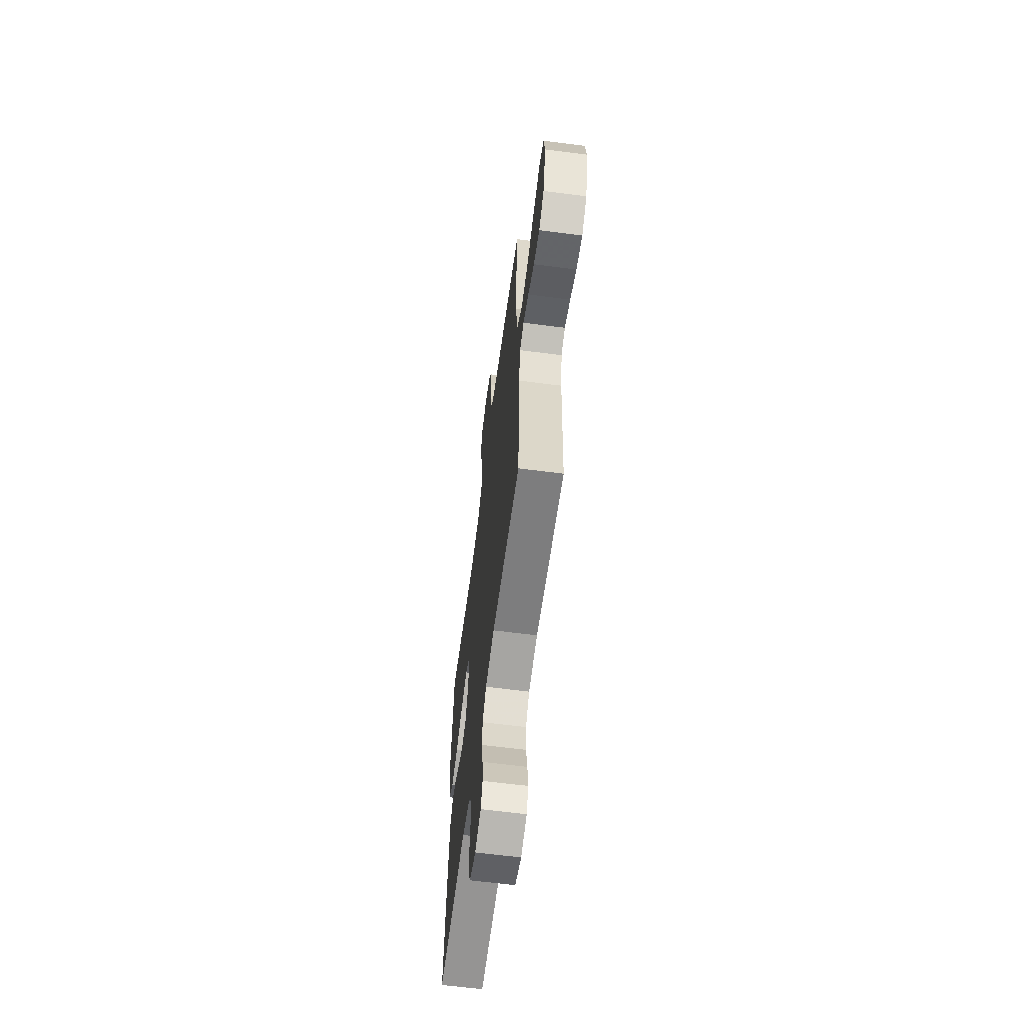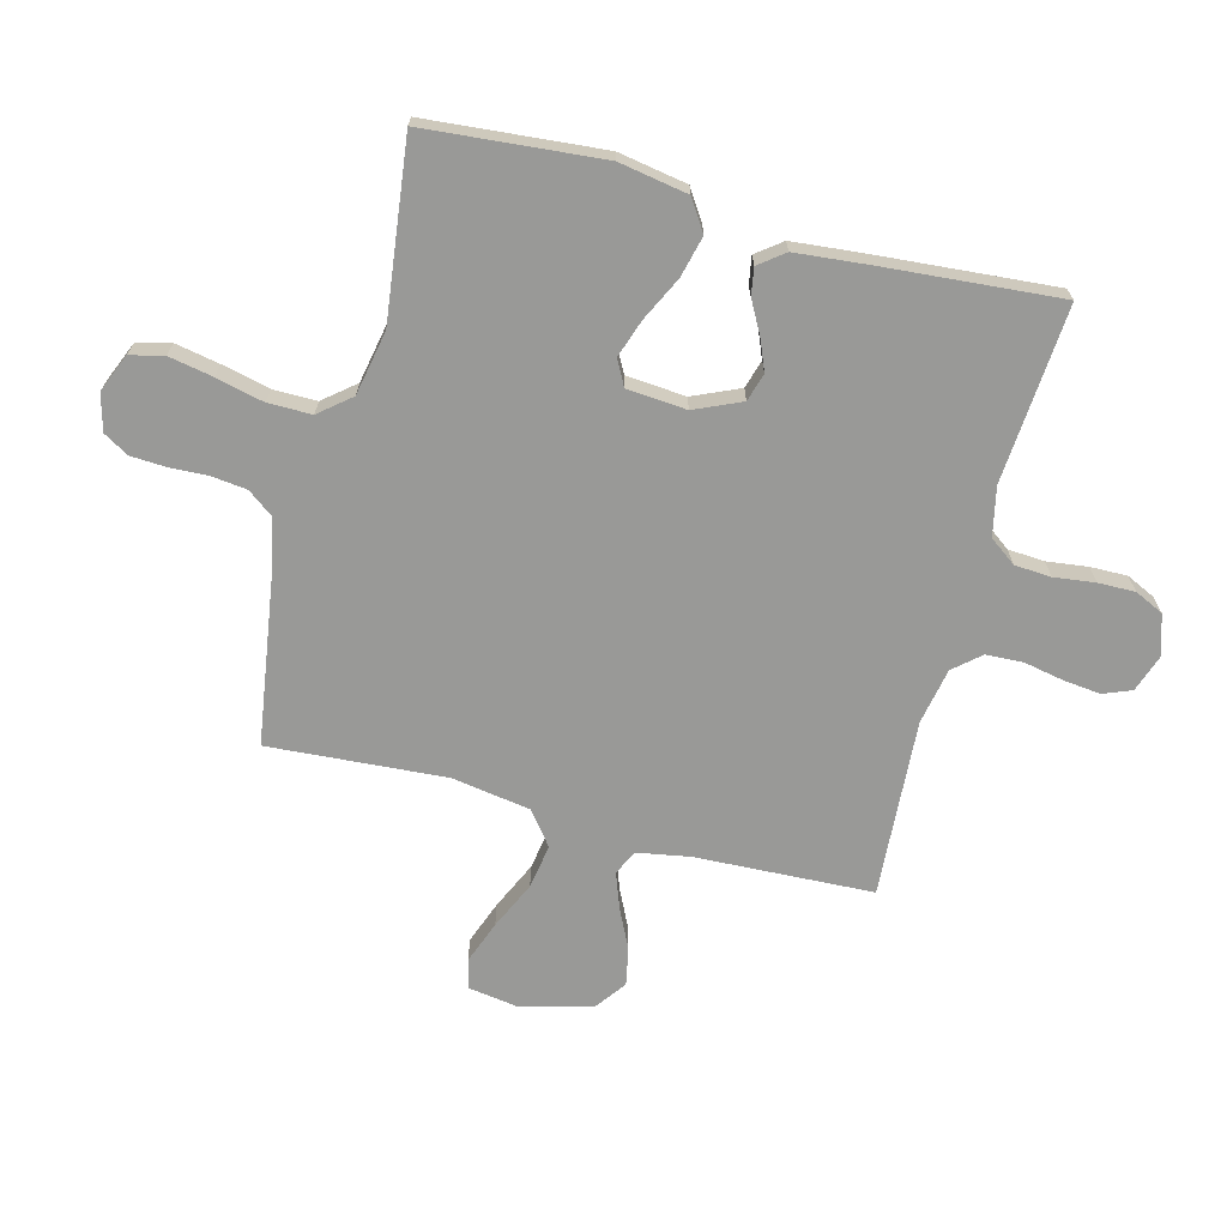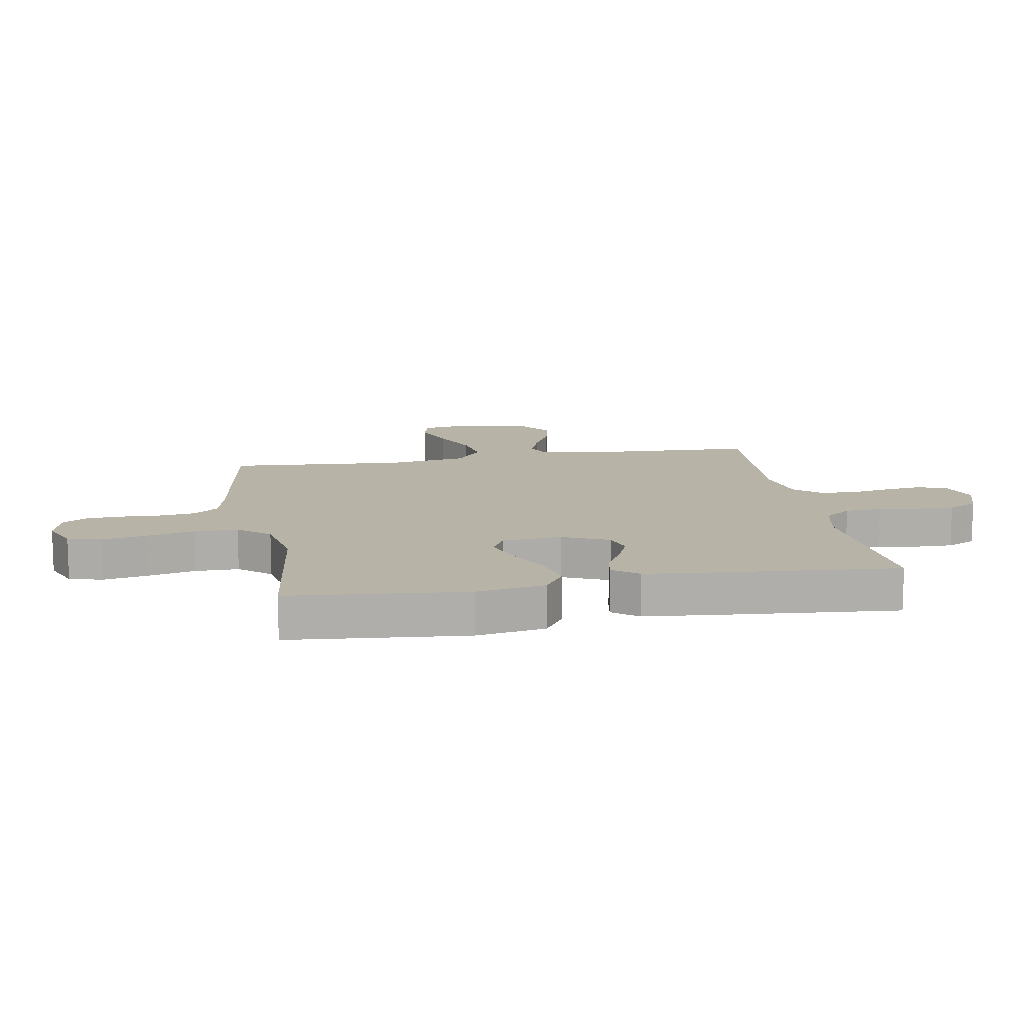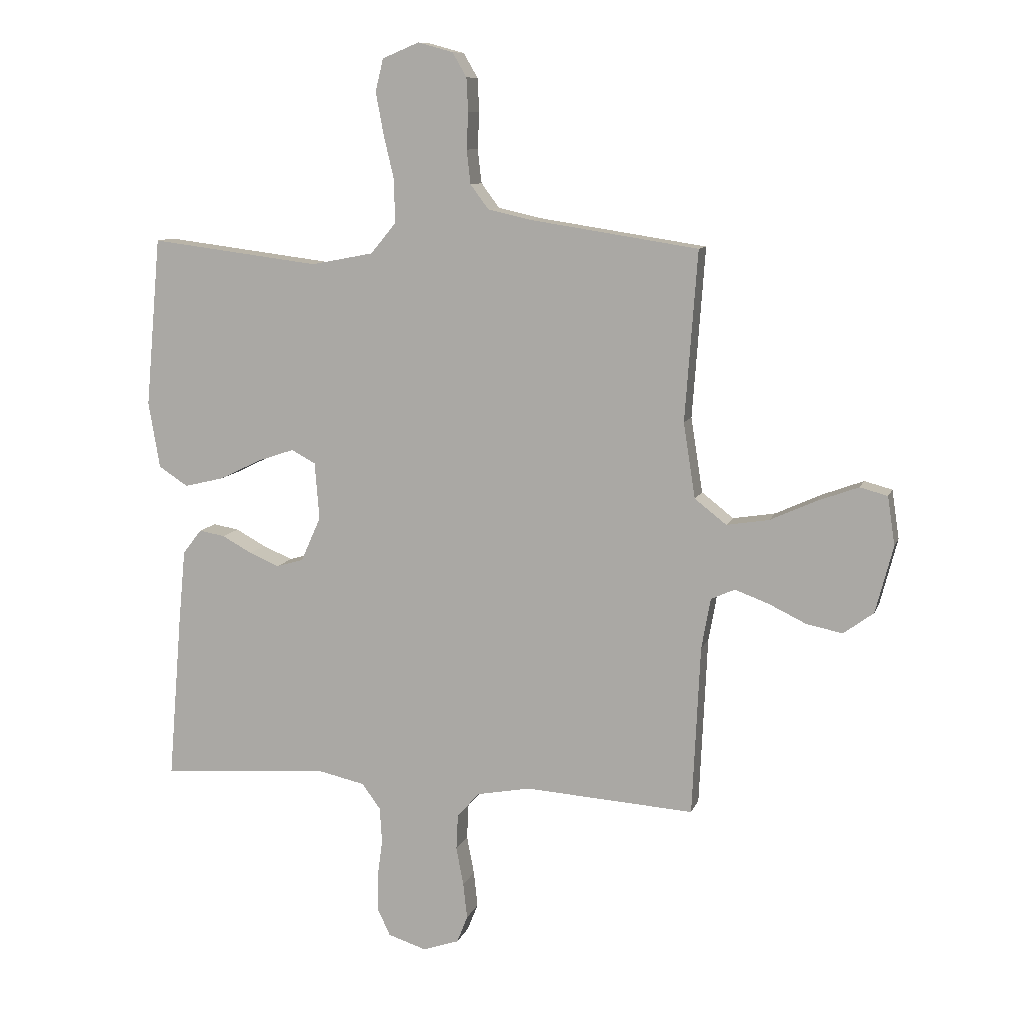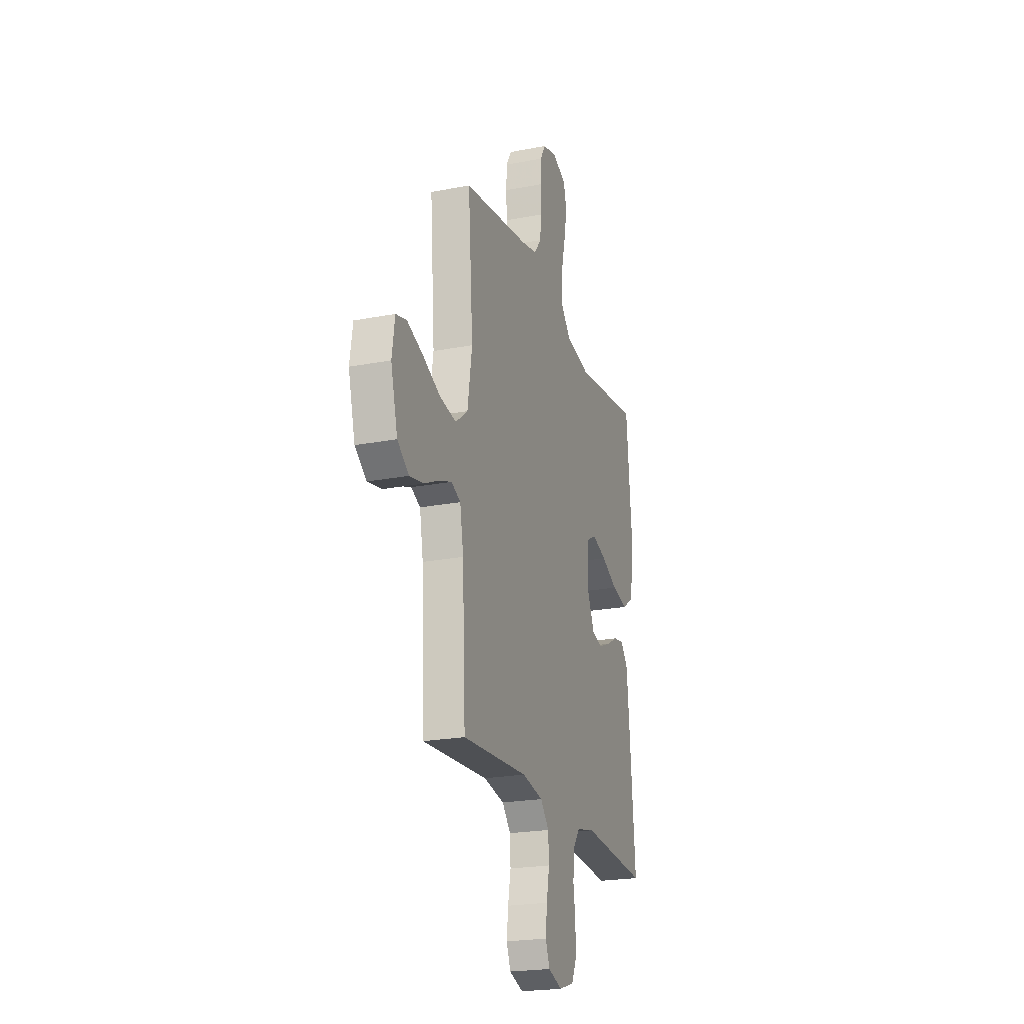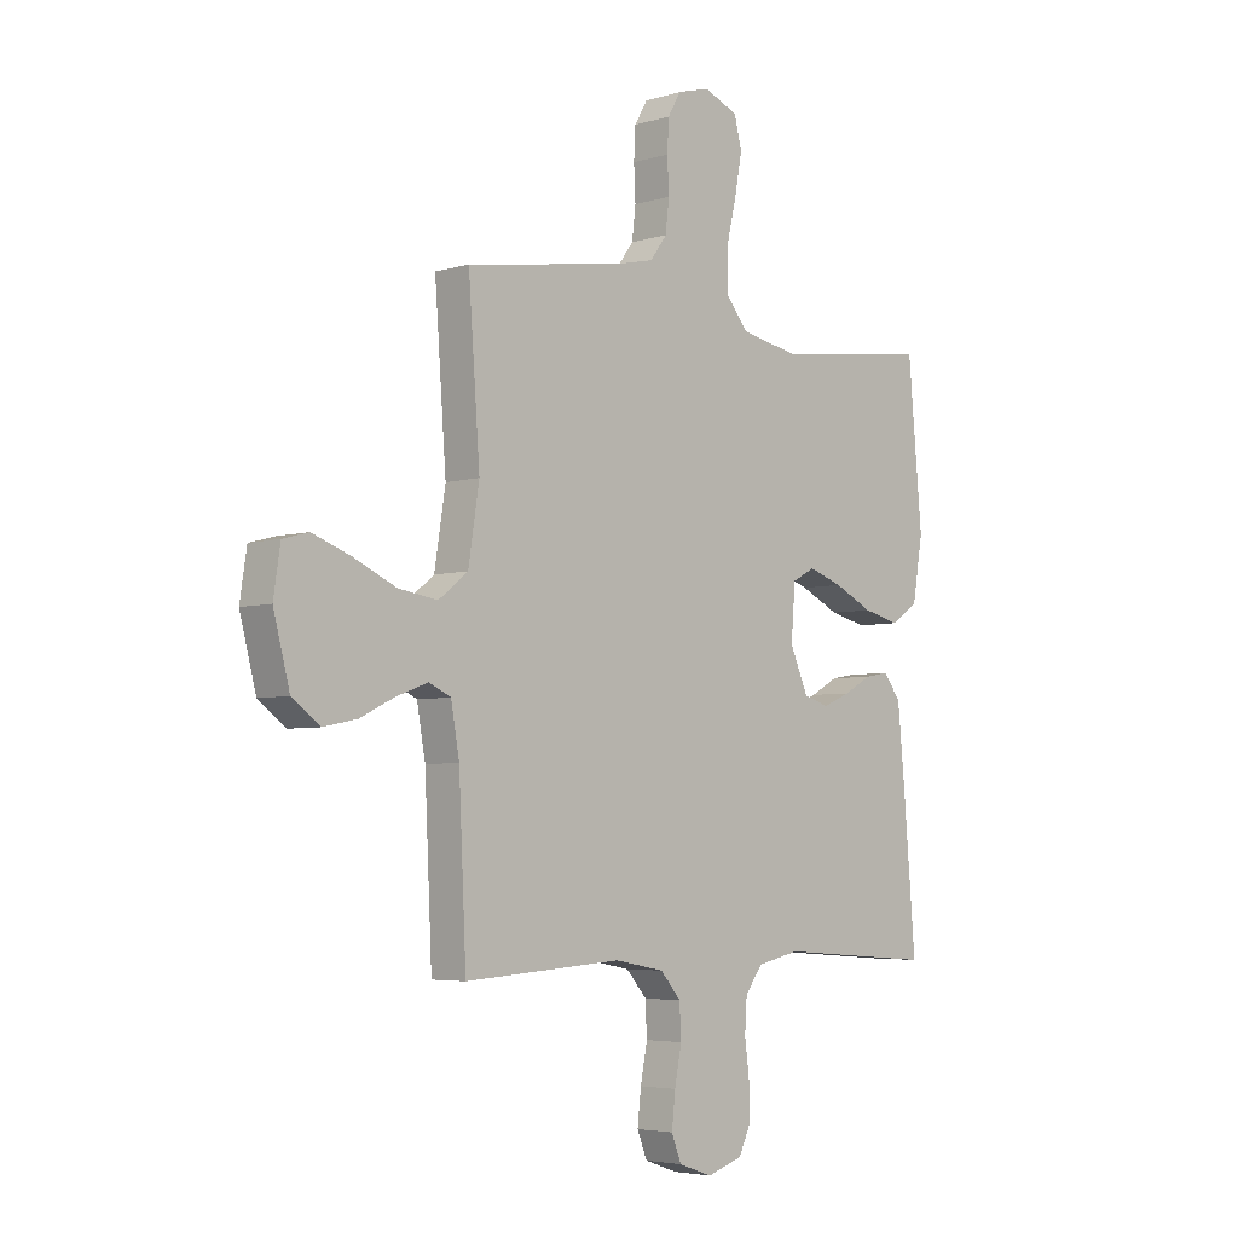
<metadata>
{"format":"obj","ext":"obj","renderer":"f3d","projection":"perspective","resolution":1024,"background":"white","views":[{"elev":-62.9,"azim":-97.5,"up":"+Z"},{"elev":-68.8,"azim":75.2,"up":"+Y"},{"elev":12.8,"azim":80.1,"up":"+Y"},{"elev":9.8,"azim":-164.8,"up":"+Z"},{"elev":-22.4,"azim":-71.5,"up":"+Z"},{"elev":-4.6,"azim":-46.1,"up":"+Z"}]}
</metadata>
<code>
v 0.5 0.07 0.5
v 0.527 0.07 0.2
v 0.507 0.07 0.083
v 0.455 0.07 0.049
v 0.385 0.07 0.066
v 0.311 0.07 0.102
v 0.246 0.07 0.124
v 0.203 0.07 0.101
v 0.195 0.07 0
v 0.23 0.07 -0.079
v 0.278 0.07 -0.093
v 0.331 0.07 -0.071
v 0.384 0.07 -0.042
v 0.43 0.07 -0.034
v 0.463 0.07 -0.077
v 0.475 0.07 -0.2
v 0.5 0.07 -0.5
v 0.2 0.07 -0.478
v 0.118 0.07 -0.496
v 0.085 0.07 -0.541
v 0.081 0.07 -0.603
v 0.09 0.07 -0.672
v 0.091 0.07 -0.735
v 0.068 0.07 -0.784
v 0 0.07 -0.806
v -0.064 0.07 -0.784
v -0.083 0.07 -0.736
v -0.076 0.07 -0.673
v -0.063 0.07 -0.605
v -0.066 0.07 -0.543
v -0.105 0.07 -0.498
v -0.2 0.07 -0.48
v -0.5 0.07 -0.5
v -0.514 0.07 -0.2
v -0.53 0.07 -0.11
v -0.572 0.07 -0.091
v -0.632 0.07 -0.113
v -0.698 0.07 -0.145
v -0.762 0.07 -0.158
v -0.815 0.07 -0.119
v -0.846 0.07 0
v -0.833 0.07 0.086
v -0.784 0.07 0.099
v -0.711 0.07 0.072
v -0.63 0.07 0.035
v -0.555 0.07 0.023
v -0.499 0.07 0.067
v -0.478 0.07 0.2
v -0.5 0.07 0.5
v -0.2 0.07 0.546
v -0.126 0.07 0.563
v -0.094 0.07 0.606
v -0.087 0.07 0.666
v -0.09 0.07 0.731
v -0.087 0.07 0.79
v -0.062 0.07 0.833
v 0 0.07 0.85
v 0.065 0.07 0.823
v 0.079 0.07 0.766
v 0.065 0.07 0.691
v 0.046 0.07 0.61
v 0.046 0.07 0.536
v 0.09 0.07 0.483
v 0.2 0.07 0.462
v 0.5 0 0.5
v 0.527 0 0.2
v 0.507 0 0.083
v 0.455 0 0.049
v 0.385 0 0.066
v 0.311 0 0.102
v 0.246 0 0.124
v 0.203 0 0.101
v 0.195 0 0
v 0.23 0 -0.079
v 0.278 0 -0.093
v 0.331 0 -0.071
v 0.384 0 -0.042
v 0.43 0 -0.034
v 0.463 0 -0.077
v 0.475 0 -0.2
v 0.5 0 -0.5
v 0.2 0 -0.478
v 0.118 0 -0.496
v 0.085 0 -0.541
v 0.081 0 -0.603
v 0.09 0 -0.672
v 0.091 0 -0.735
v 0.068 0 -0.784
v 0 0 -0.806
v -0.064 0 -0.784
v -0.083 0 -0.736
v -0.076 0 -0.673
v -0.063 0 -0.605
v -0.066 0 -0.543
v -0.105 0 -0.498
v -0.2 0 -0.48
v -0.5 0 -0.5
v -0.514 0 -0.2
v -0.53 0 -0.11
v -0.572 0 -0.091
v -0.632 0 -0.113
v -0.698 0 -0.145
v -0.762 0 -0.158
v -0.815 0 -0.119
v -0.846 0 0
v -0.833 0 0.086
v -0.784 0 0.099
v -0.711 0 0.072
v -0.63 0 0.035
v -0.555 0 0.023
v -0.499 0 0.067
v -0.478 0 0.2
v -0.5 0 0.5
v -0.2 0 0.546
v -0.126 0 0.563
v -0.094 0 0.606
v -0.087 0 0.666
v -0.09 0 0.731
v -0.087 0 0.79
v -0.062 0 0.833
v 0 0 0.85
v 0.065 0 0.823
v 0.079 0 0.766
v 0.065 0 0.691
v 0.046 0 0.61
v 0.046 0 0.536
v 0.09 0 0.483
v 0.2 0 0.462
f 59 60 61
f 58 59 61
f 57 58 61
f 56 57 61
f 55 56 61
f 54 55 61
f 53 54 61
f 52 53 61 62
f 51 52 62 63
f 48 49 50
f 50 51 63
f 48 50 63
f 47 48 63
f 43 44 45
f 42 43 45
f 41 42 45
f 40 41 45
f 39 40 45
f 38 39 45
f 37 38 45
f 36 37 45 46
f 47 63 64
f 46 47 64
f 36 46 64
f 35 36 64
f 27 28 29
f 26 27 29
f 25 26 29
f 24 25 29
f 23 24 29
f 22 23 29
f 21 22 29
f 20 21 29 30
f 19 20 30 31
f 16 17 18
f 15 16 18
f 14 15 18
f 13 14 18
f 12 13 18
f 19 31 32
f 18 19 32
f 12 18 32
f 11 12 32
f 4 5 6
f 3 4 6
f 2 3 6
f 1 2 6
f 64 1 6
f 64 6 7
f 64 7 8
f 35 64 8
f 34 35 8
f 32 33 34
f 11 32 34
f 10 11 34
f 9 10 34
f 8 9 34
f 125 124 123
f 125 123 122
f 125 122 121
f 125 121 120
f 125 120 119
f 125 119 118
f 125 118 117
f 126 125 117 116
f 127 126 116 115
f 114 113 112
f 127 115 114
f 127 114 112
f 127 112 111
f 109 108 107
f 109 107 106
f 109 106 105
f 109 105 104
f 109 104 103
f 109 103 102
f 109 102 101
f 110 109 101 100
f 128 127 111
f 128 111 110
f 128 110 100
f 128 100 99
f 93 92 91
f 93 91 90
f 93 90 89
f 93 89 88
f 93 88 87
f 93 87 86
f 93 86 85
f 94 93 85 84
f 95 94 84 83
f 82 81 80
f 82 80 79
f 82 79 78
f 82 78 77
f 82 77 76
f 96 95 83
f 96 83 82
f 96 82 76
f 96 76 75
f 70 69 68
f 70 68 67
f 70 67 66
f 70 66 65
f 70 65 128
f 71 70 128
f 72 71 128
f 72 128 99
f 72 99 98
f 98 97 96
f 98 96 75
f 98 75 74
f 98 74 73
f 98 73 72
f 1 65 66 2
f 2 66 67 3
f 3 67 68 4
f 4 68 69 5
f 5 69 70 6
f 6 70 71 7
f 7 71 72 8
f 8 72 73 9
f 9 73 74 10
f 10 74 75 11
f 11 75 76 12
f 12 76 77 13
f 13 77 78 14
f 14 78 79 15
f 15 79 80 16
f 16 80 81 17
f 17 81 82 18
f 18 82 83 19
f 19 83 84 20
f 20 84 85 21
f 21 85 86 22
f 22 86 87 23
f 23 87 88 24
f 24 88 89 25
f 25 89 90 26
f 26 90 91 27
f 27 91 92 28
f 28 92 93 29
f 29 93 94 30
f 30 94 95 31
f 31 95 96 32
f 32 96 97 33
f 33 97 98 34
f 34 98 99 35
f 35 99 100 36
f 36 100 101 37
f 37 101 102 38
f 38 102 103 39
f 39 103 104 40
f 40 104 105 41
f 41 105 106 42
f 42 106 107 43
f 43 107 108 44
f 44 108 109 45
f 45 109 110 46
f 46 110 111 47
f 47 111 112 48
f 48 112 113 49
f 49 113 114 50
f 50 114 115 51
f 51 115 116 52
f 52 116 117 53
f 53 117 118 54
f 54 118 119 55
f 55 119 120 56
f 56 120 121 57
f 57 121 122 58
f 58 122 123 59
f 59 123 124 60
f 60 124 125 61
f 61 125 126 62
f 62 126 127 63
f 63 127 128 64
f 64 128 65 1

</code>
